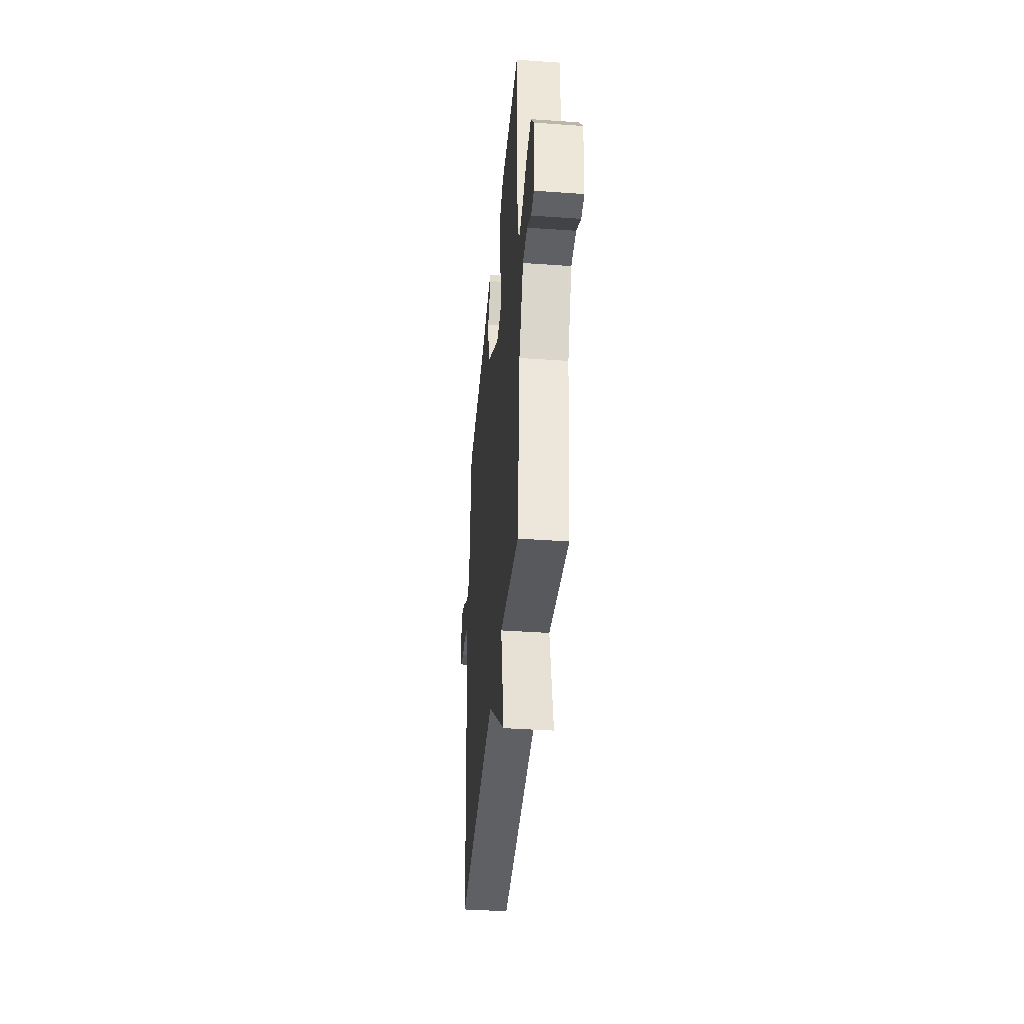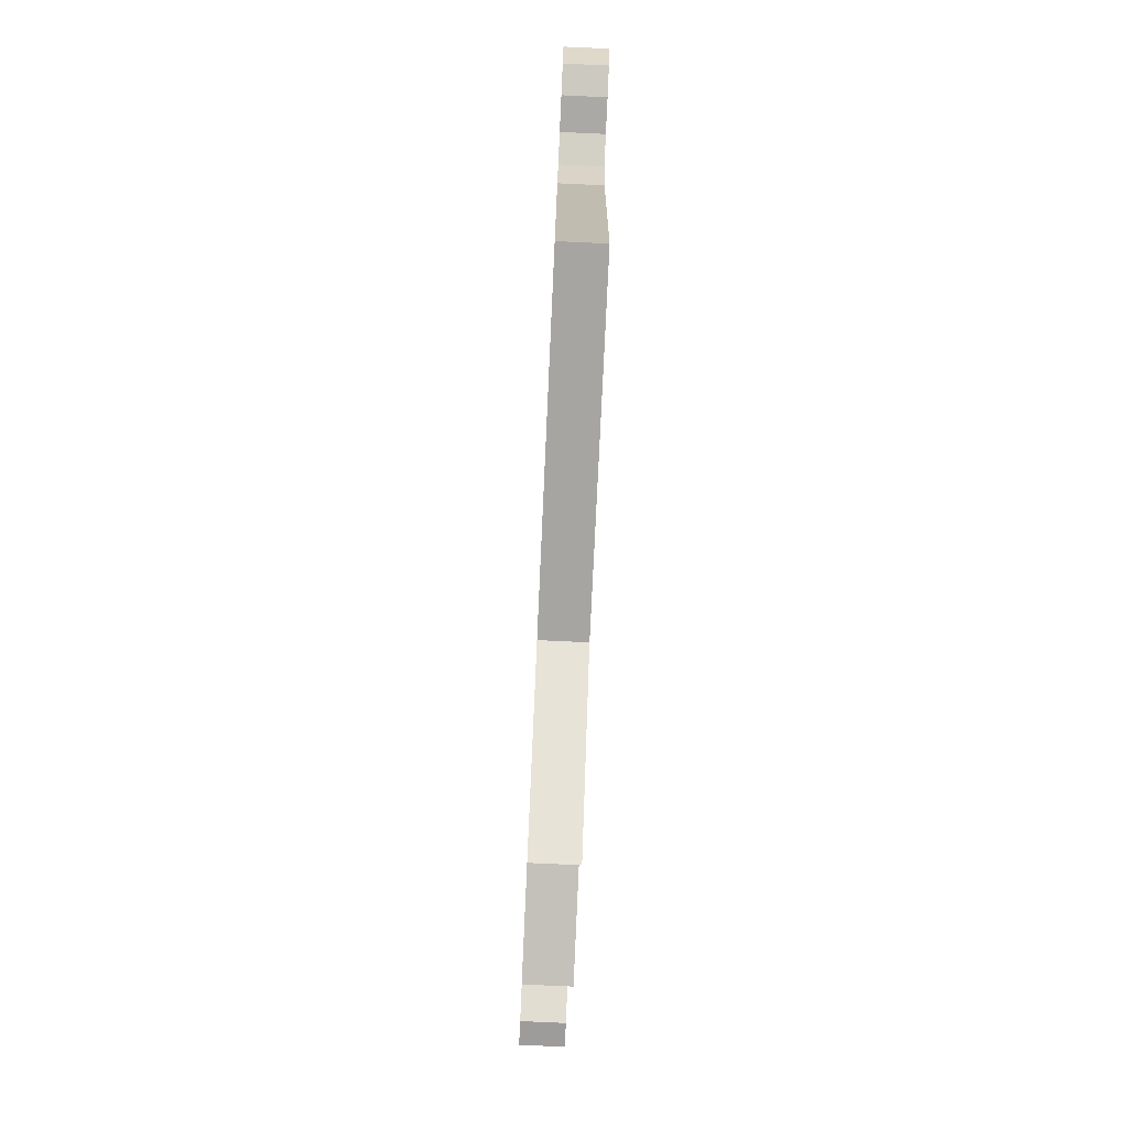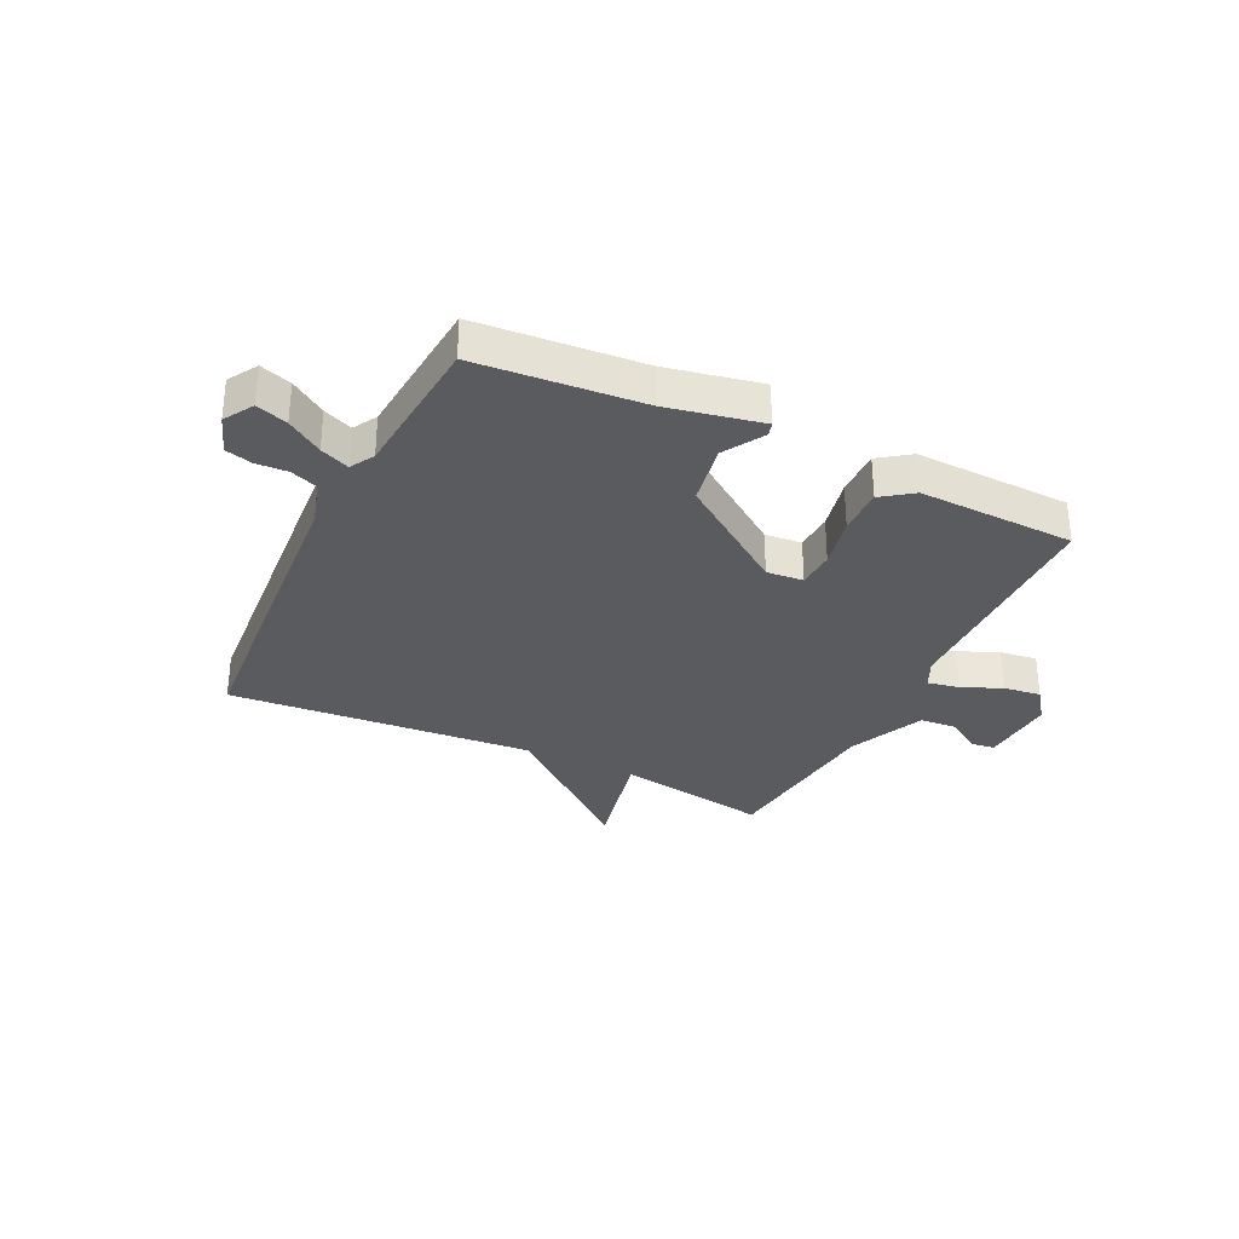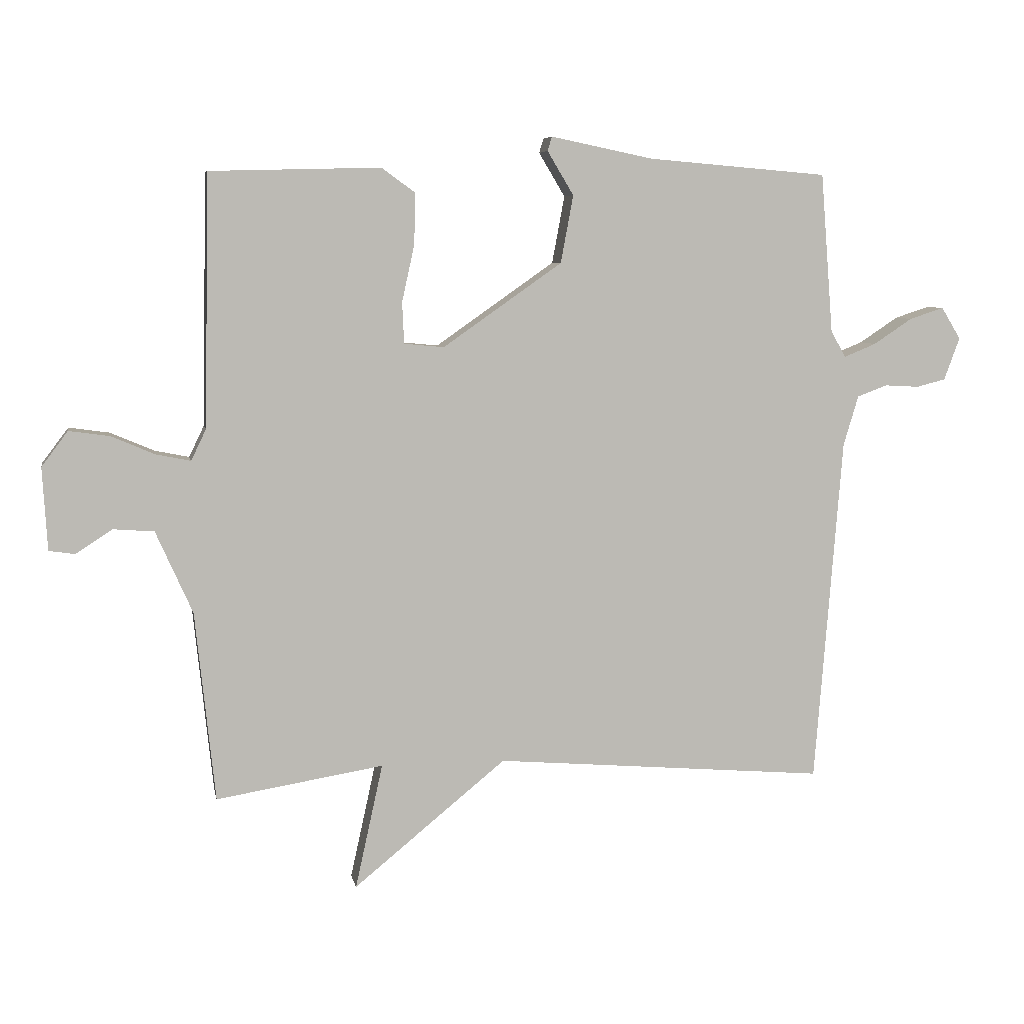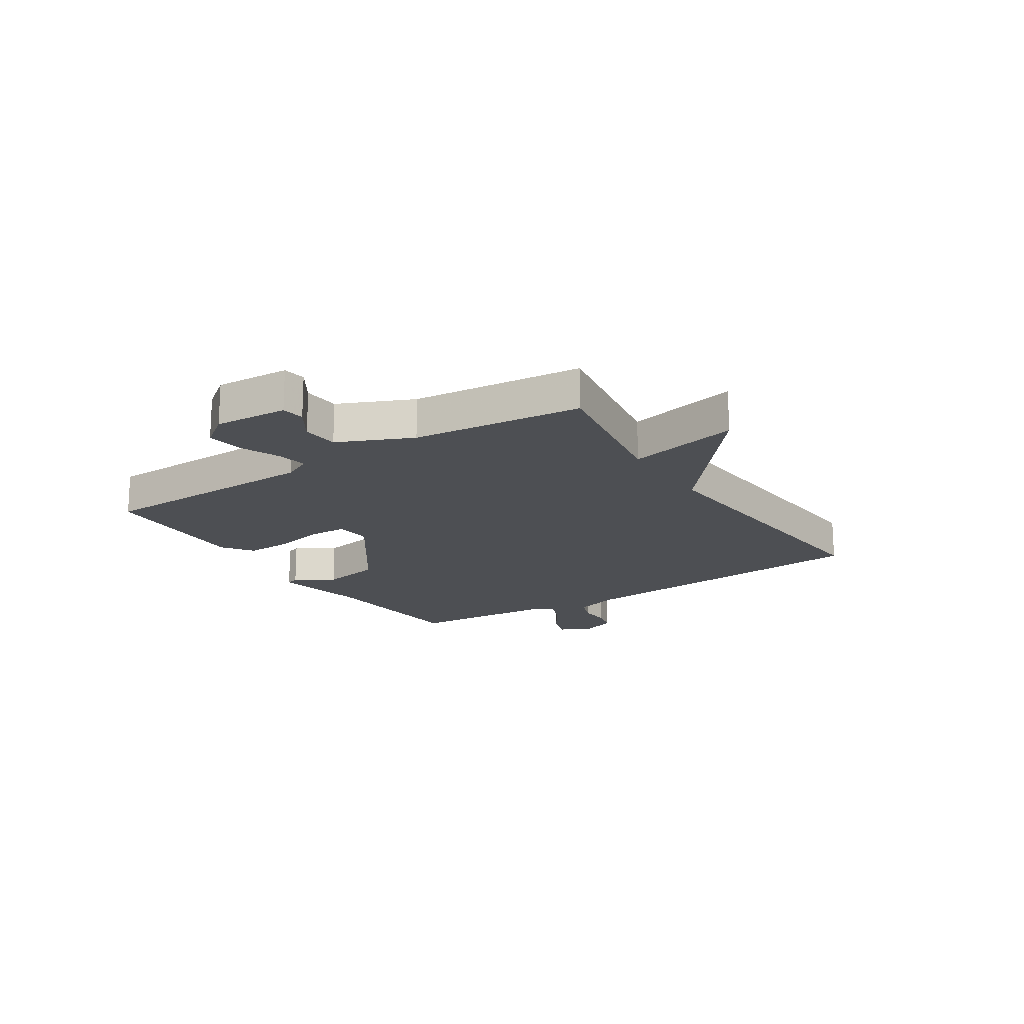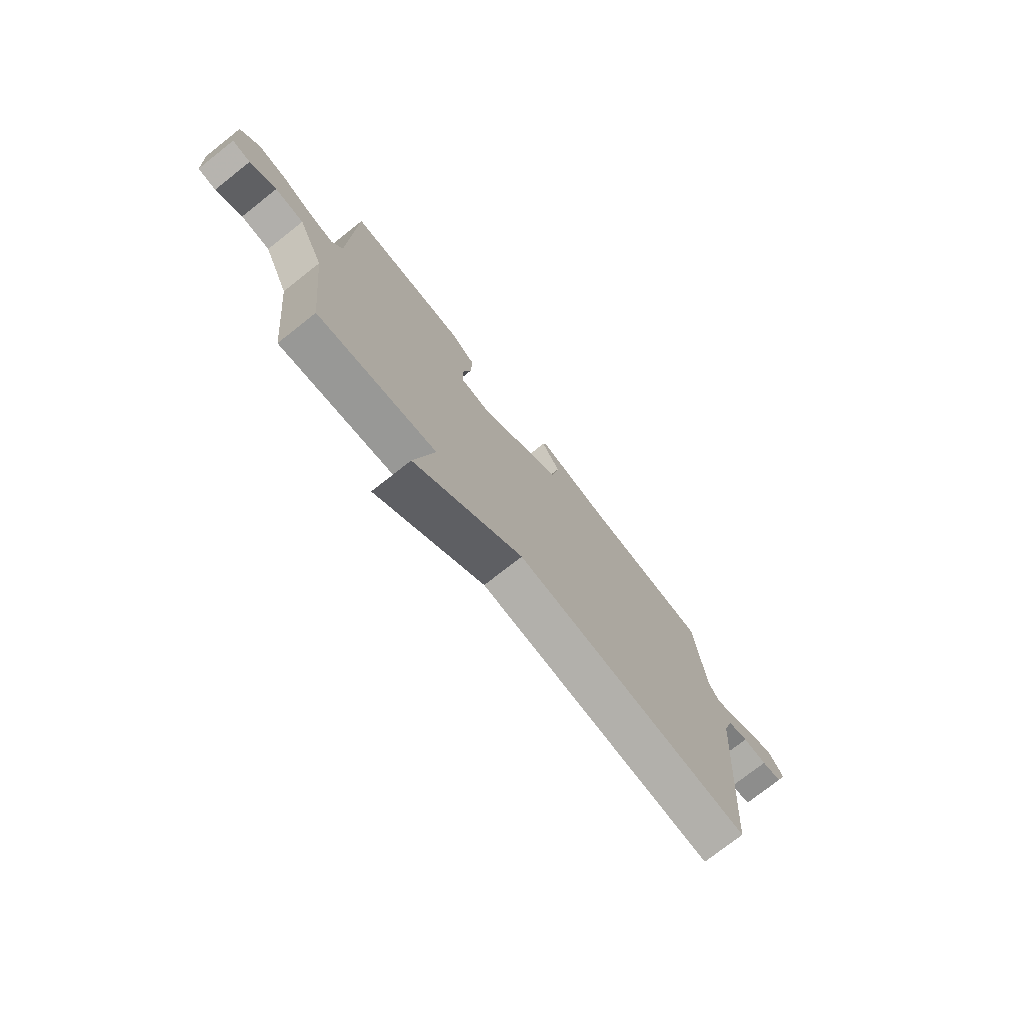
<metadata>
{"format":"obj","ext":"obj","renderer":"f3d","projection":"perspective","resolution":1024,"background":"white","views":[{"elev":-39.5,"azim":85.0,"up":"+Z"},{"elev":-78.4,"azim":-92.6,"up":"+Z"},{"elev":-32.0,"azim":-26.0,"up":"+Y"},{"elev":6.5,"azim":169.5,"up":"+Z"},{"elev":-17.9,"azim":123.1,"up":"+Y"},{"elev":-75.4,"azim":128.2,"up":"+Z"}]}
</metadata>
<code>
v 0.5 0.07 0.5
v 0.508 0.07 0.097
v 0.532 0.07 0.047
v 0.587 0.07 0.058
v 0.657 0.07 0.088
v 0.722 0.07 0.097
v 0.764 0.07 0.041
v 0.756 0.07 -0.091
v 0.715 0.07 -0.097
v 0.656 0.07 -0.059
v 0.591 0.07 -0.064
v 0.532 0.07 -0.196
v 0.5 0.07 -0.5
v 0.232 0.07 -0.456
v 0.276 0.07 -0.656
v 0.032 0.07 -0.456
v -0.5 0.07 -0.5
v -0.544 0.07 0.056
v -0.568 0.07 0.136
v -0.616 0.07 0.154
v -0.671 0.07 0.151
v -0.718 0.07 0.163
v -0.743 0.07 0.231
v -0.712 0.07 0.282
v -0.657 0.07 0.264
v -0.595 0.07 0.223
v -0.544 0.07 0.202
v -0.52 0.07 0.244
v -0.5 0.07 0.5
v -0.213 0.07 0.524
v -0.048 0.07 0.558
v -0.041 0.07 0.535
v -0.083 0.07 0.465
v -0.063 0.07 0.357
v 0.128 0.07 0.223
v 0.192 0.07 0.229
v 0.195 0.07 0.295
v 0.175 0.07 0.386
v 0.173 0.07 0.468
v 0.227 0.07 0.507
v 0.5 0 0.5
v 0.508 0 0.097
v 0.532 0 0.047
v 0.587 0 0.058
v 0.657 0 0.088
v 0.722 0 0.097
v 0.764 0 0.041
v 0.756 0 -0.091
v 0.715 0 -0.097
v 0.656 0 -0.059
v 0.591 0 -0.064
v 0.532 0 -0.196
v 0.5 0 -0.5
v 0.232 0 -0.456
v 0.276 0 -0.656
v 0.032 0 -0.456
v -0.5 0 -0.5
v -0.544 0 0.056
v -0.568 0 0.136
v -0.616 0 0.154
v -0.671 0 0.151
v -0.718 0 0.163
v -0.743 0 0.231
v -0.712 0 0.282
v -0.657 0 0.264
v -0.595 0 0.223
v -0.544 0 0.202
v -0.52 0 0.244
v -0.5 0 0.5
v -0.213 0 0.524
v -0.048 0 0.558
v -0.041 0 0.535
v -0.083 0 0.465
v -0.063 0 0.357
v 0.128 0 0.223
v 0.192 0 0.229
v 0.195 0 0.295
v 0.175 0 0.386
v 0.173 0 0.468
v 0.227 0 0.507
f 40 1 2
f 39 40 2
f 38 39 2
f 37 38 2
f 36 37 2 3
f 35 36 3
f 30 31 32 33
f 30 33 34
f 29 30 34
f 28 29 34
f 27 28 34 35
f 24 25 26
f 23 24 26
f 22 23 26
f 21 22 26
f 20 21 26
f 19 20 26 27
f 27 35 3
f 19 27 3
f 18 19 3
f 14 15 16
f 12 13 14
f 11 12 14 16
f 8 9 10
f 7 8 10
f 6 7 10
f 5 6 10
f 4 5 10
f 3 4 10 11
f 16 17 18
f 11 16 18
f 3 11 18
f 42 41 80
f 42 80 79
f 42 79 78
f 42 78 77
f 43 42 77 76
f 43 76 75
f 73 72 71 70
f 74 73 70
f 74 70 69
f 74 69 68
f 75 74 68 67
f 66 65 64
f 66 64 63
f 66 63 62
f 66 62 61
f 66 61 60
f 67 66 60 59
f 43 75 67
f 43 67 59
f 43 59 58
f 56 55 54
f 54 53 52
f 56 54 52 51
f 50 49 48
f 50 48 47
f 50 47 46
f 50 46 45
f 50 45 44
f 51 50 44 43
f 58 57 56
f 58 56 51
f 58 51 43
f 1 41 42 2
f 2 42 43 3
f 3 43 44 4
f 4 44 45 5
f 5 45 46 6
f 6 46 47 7
f 7 47 48 8
f 8 48 49 9
f 9 49 50 10
f 10 50 51 11
f 11 51 52 12
f 12 52 53 13
f 13 53 54 14
f 14 54 55 15
f 15 55 56 16
f 16 56 57 17
f 17 57 58 18
f 18 58 59 19
f 19 59 60 20
f 20 60 61 21
f 21 61 62 22
f 22 62 63 23
f 23 63 64 24
f 24 64 65 25
f 25 65 66 26
f 26 66 67 27
f 27 67 68 28
f 28 68 69 29
f 29 69 70 30
f 30 70 71 31
f 31 71 72 32
f 32 72 73 33
f 33 73 74 34
f 34 74 75 35
f 35 75 76 36
f 36 76 77 37
f 37 77 78 38
f 38 78 79 39
f 39 79 80 40
f 40 80 41 1

</code>
